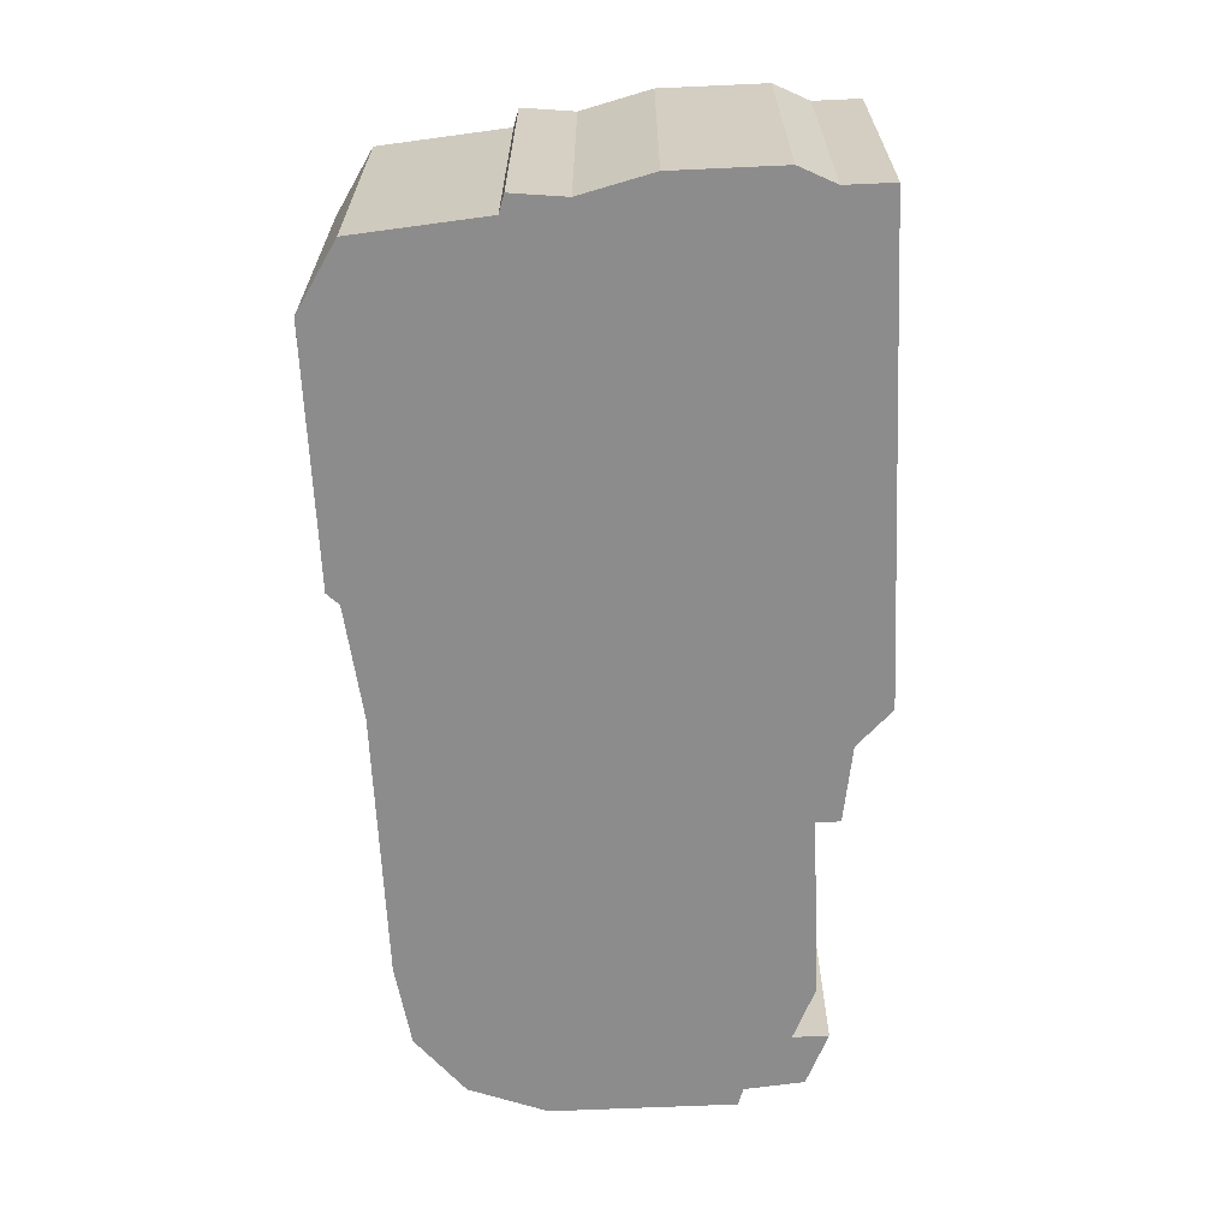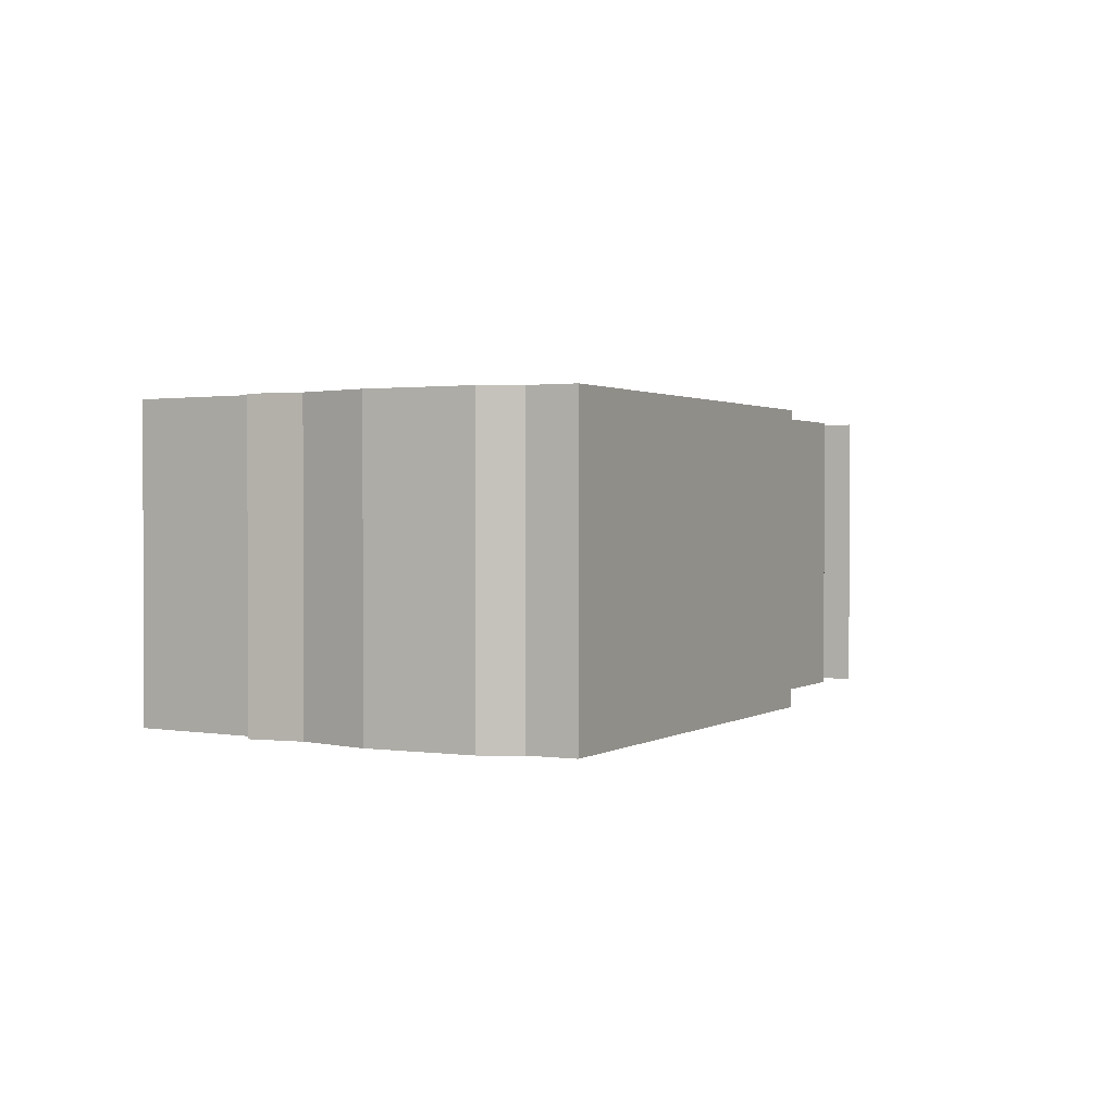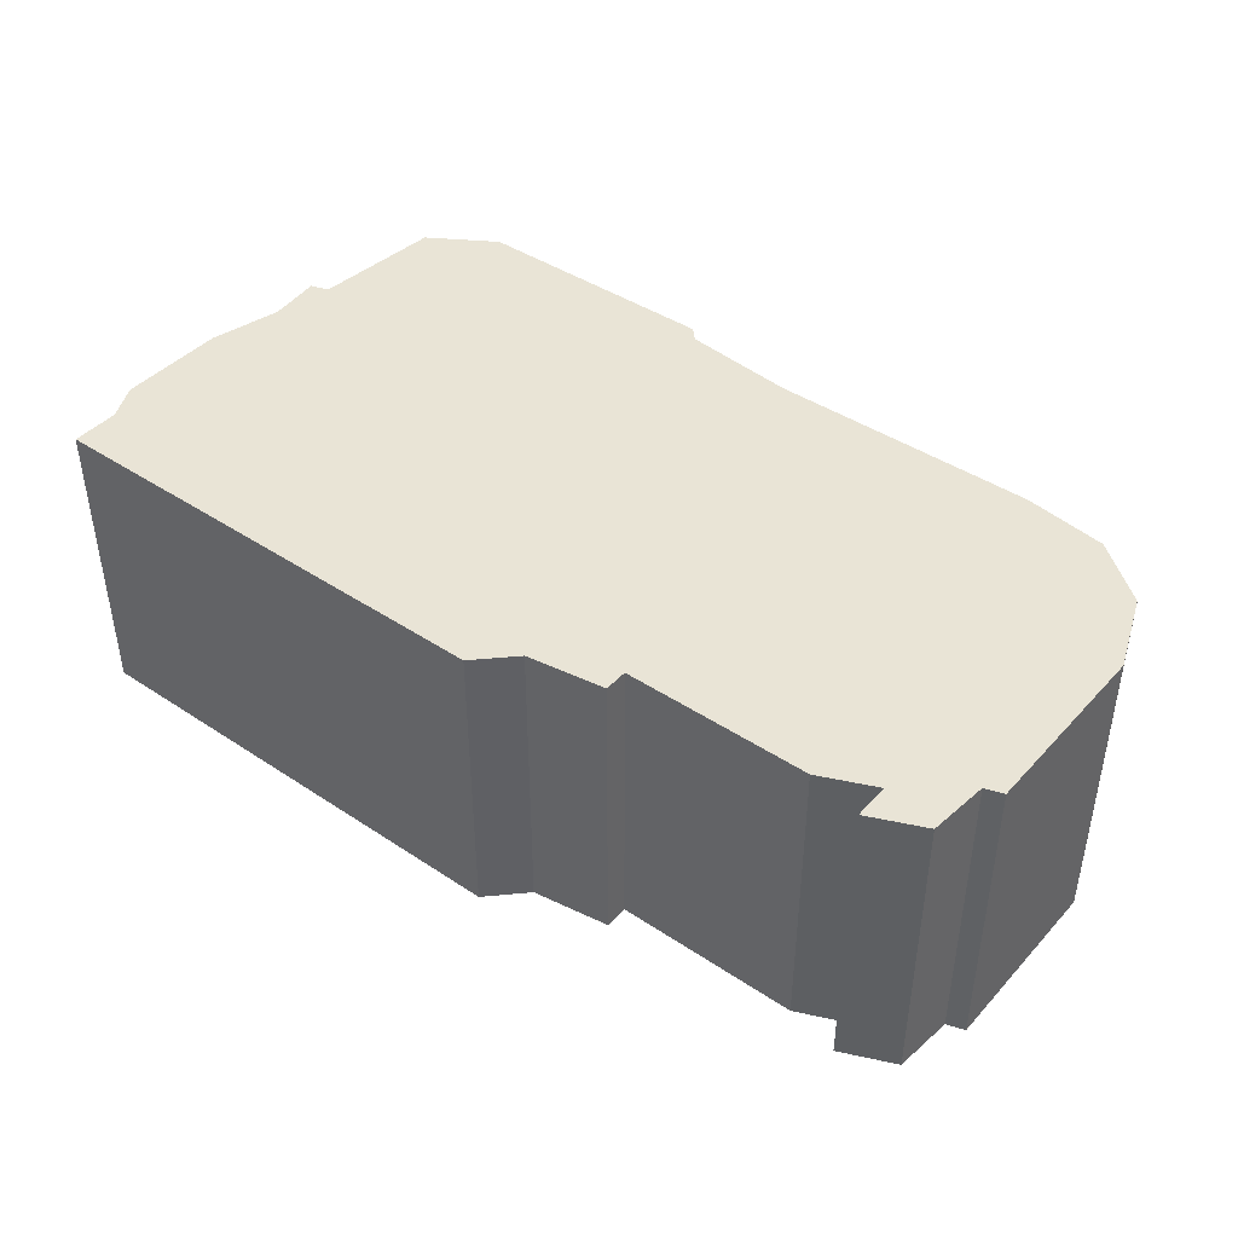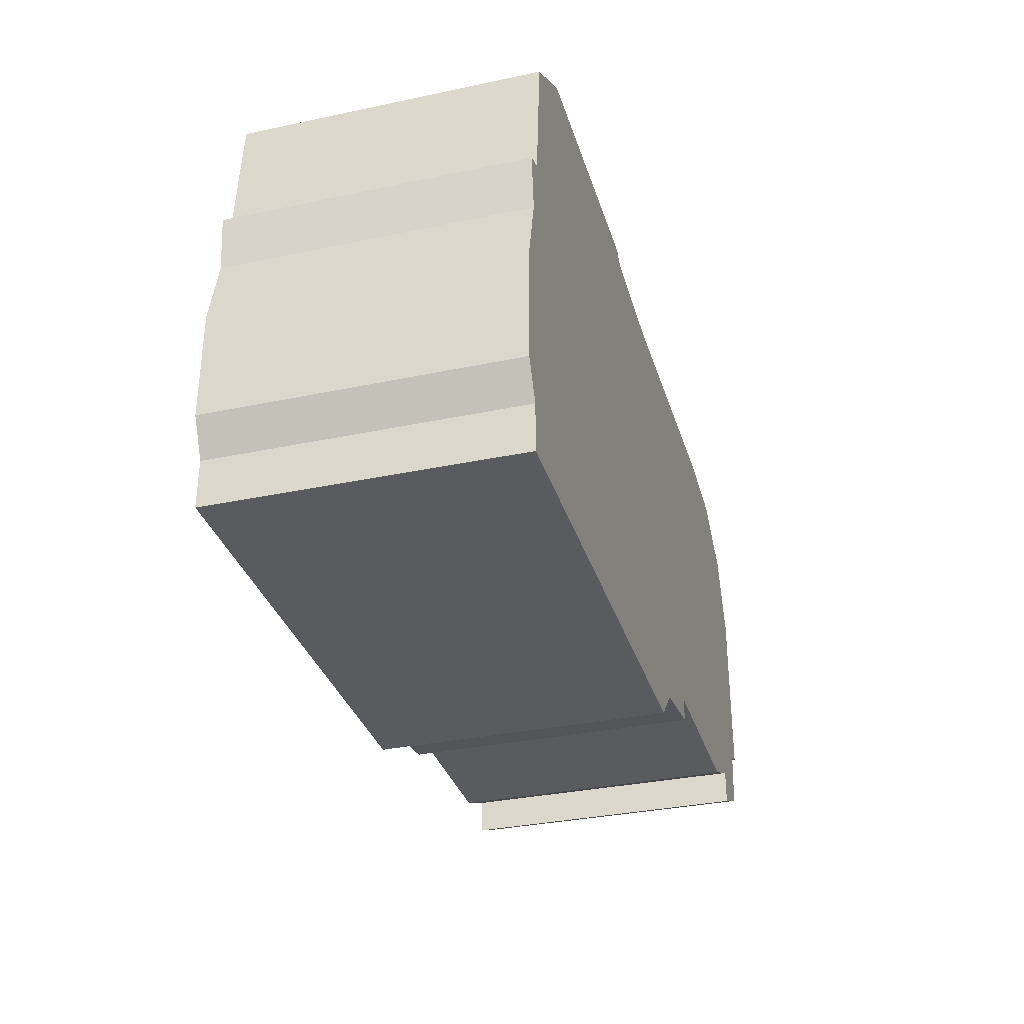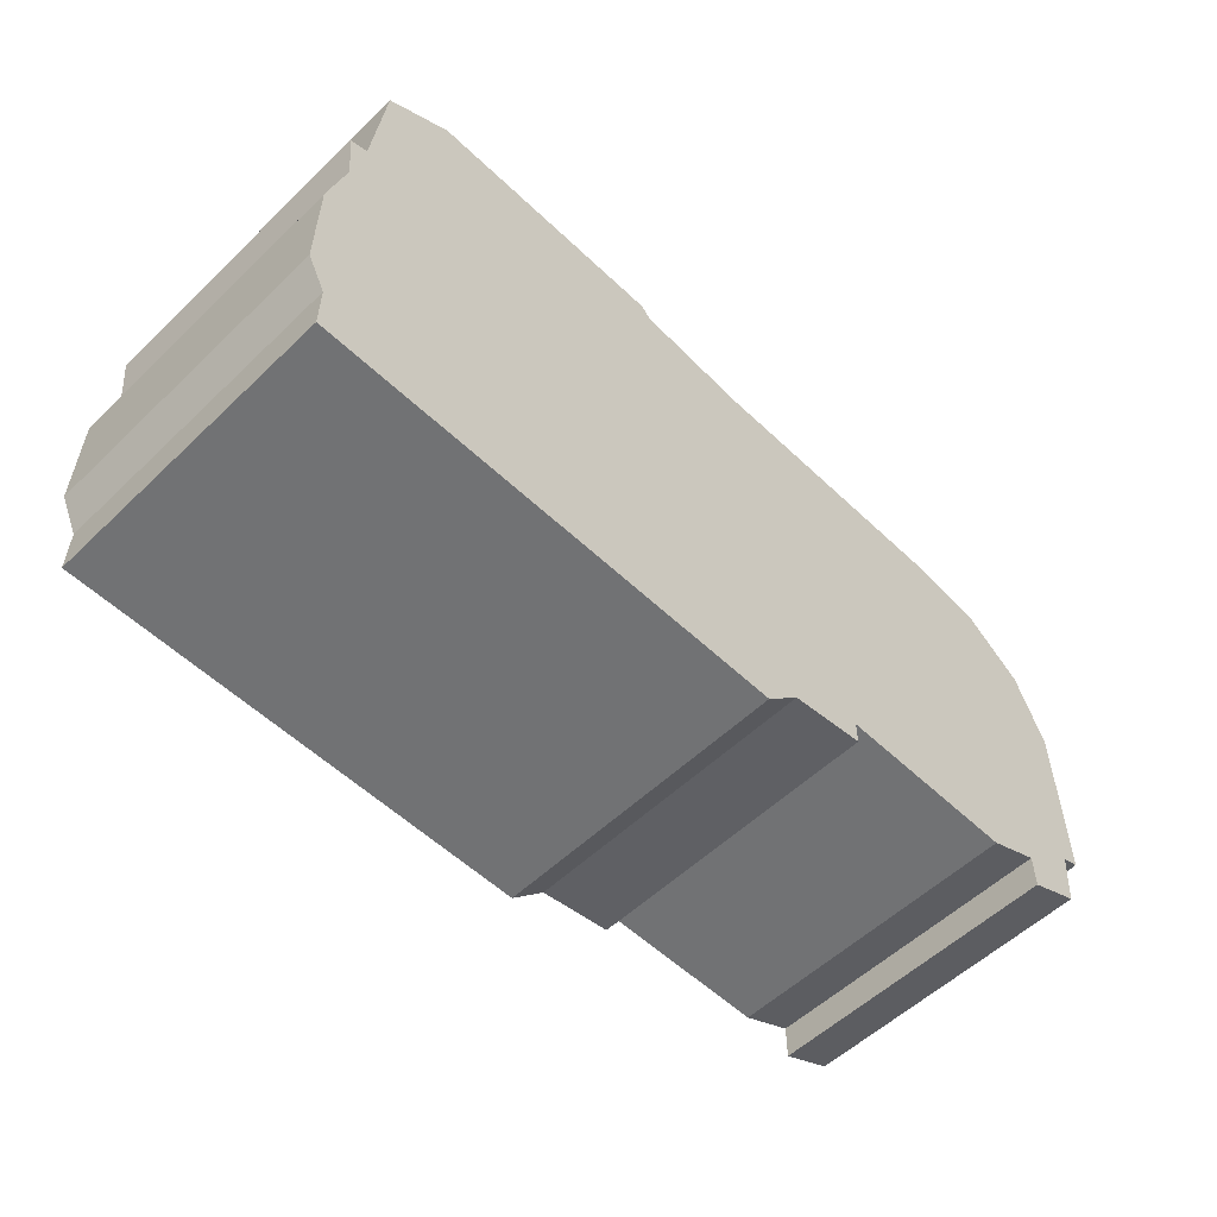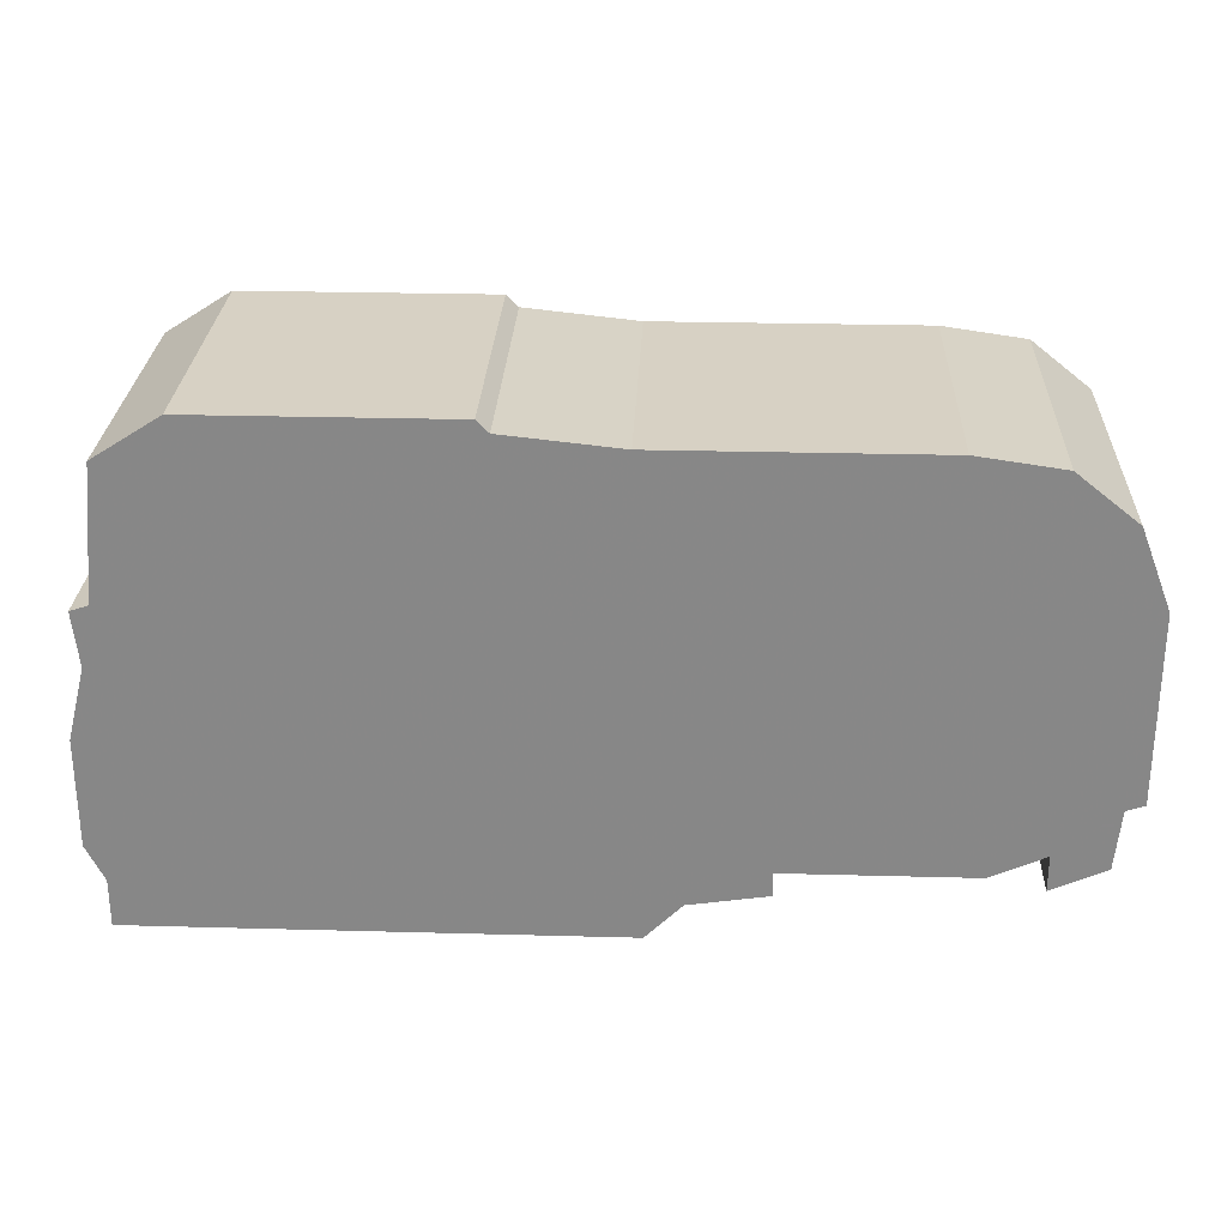
<metadata>
{"format":"obj","ext":"obj","renderer":"f3d","projection":"perspective","resolution":1024,"background":"white","views":[{"elev":-64.3,"azim":-87.4,"up":"+Z"},{"elev":1.3,"azim":-62.8,"up":"+Z"},{"elev":42.4,"azim":38.5,"up":"+Z"},{"elev":-33.2,"azim":-73.8,"up":"+Y"},{"elev":-55.5,"azim":-44.9,"up":"+Y"},{"elev":27.1,"azim":2.4,"up":"+Y"}]}
</metadata>
<code>
g sbg_arkcity_dm_structure01_h
v -0.7 0.76 0
v -0.72 0.54 0
v -0.75 0.53 0
v -0.74 0.44 0
v -0.77 0.32 0
v -0.77 0.14 0
v -0.74 0.08 0
v -0.74 0 0
v 0.06 0 0
v 0.12 0.06 0
v 0.25 0.08 0
v 0.25 0.12 0
v 0.56 0.12 0
v 0.65 0.16 0
v 0.65 0.1 0
v 0.74 0.14 0
v 0.75 0.24 0
v 0.78 0.25 0
v 0.78 0.56 0
v 0.73 0.69 0
v 0.63 0.77 0
v 0.49 0.79 0
v 0.04 0.79 0
v -0.15 0.81 0
v -0.17 0.83 0
v -0.59 0.83 0
v -0.7 0.76 0.5
v -0.72 0.54 0.5
v -0.75 0.53 0.5
v -0.74 0.44 0.5
v -0.77 0.32 0.5
v -0.77 0.14 0.5
v -0.74 0.08 0.5
v -0.74 0 0.5
v 0.06 0 0.5
v 0.12 0.06 0.5
v 0.25 0.08 0.5
v 0.25 0.12 0.5
v 0.56 0.12 0.5
v 0.65 0.16 0.5
v 0.65 0.1 0.5
v 0.74 0.14 0.5
v 0.75 0.24 0.5
v 0.78 0.25 0.5
v 0.78 0.56 0.5
v 0.73 0.69 0.5
v 0.63 0.77 0.5
v 0.49 0.79 0.5
v 0.04 0.79 0.5
v -0.15 0.81 0.5
v -0.17 0.83 0.5
v -0.59 0.83 0.5
g sbg_arkcity_dm_structure01_h_0
f 26 25 24
f 26 24 2
f 12 22 13
f 20 19 21
f 12 23 22
f 19 22 21
f 18 17 19
f 13 19 14
f 12 10 23
f 16 15 14
f 17 16 14
f 19 17 14
f 13 22 19
f 10 24 23
f 12 11 10
f 4 2 24
f 9 8 7
f 5 4 9
f 7 5 9
f 6 5 7
f 24 10 9
f 4 3 2
f 4 24 9
f 26 2 1
f 25 50 24
f 50 25 51
f 26 51 25
f 51 26 52
f 13 38 12
f 38 13 39
f 20 45 19
f 45 20 46
f 21 46 20
f 46 21 47
f 23 48 22
f 48 23 49
f 22 47 21
f 47 22 48
f 18 43 17
f 43 18 44
f 19 44 18
f 44 19 45
f 14 39 13
f 39 14 40
f 15 40 14
f 40 15 41
f 16 41 15
f 41 16 42
f 17 42 16
f 42 17 43
f 24 49 23
f 49 24 50
f 11 36 10
f 36 11 37
f 12 37 11
f 37 12 38
f 8 33 7
f 33 8 34
f 9 34 8
f 34 9 35
f 5 30 4
f 30 5 31
f 6 31 5
f 31 6 32
f 7 32 6
f 32 7 33
f 10 35 9
f 35 10 36
f 3 28 2
f 28 3 29
f 4 29 3
f 29 4 30
f 2 27 1
f 27 2 28
f 1 52 26
f 52 1 27
f 50 51 52
f 28 50 52
f 39 48 38
f 47 45 46
f 48 49 38
f 47 48 45
f 45 43 44
f 40 45 39
f 49 36 38
f 40 41 42
f 40 42 43
f 40 43 45
f 45 48 39
f 49 50 36
f 36 37 38
f 50 28 30
f 33 34 35
f 35 30 31
f 35 31 33
f 33 31 32
f 35 36 50
f 28 29 30
f 35 50 30
f 27 28 52

</code>
